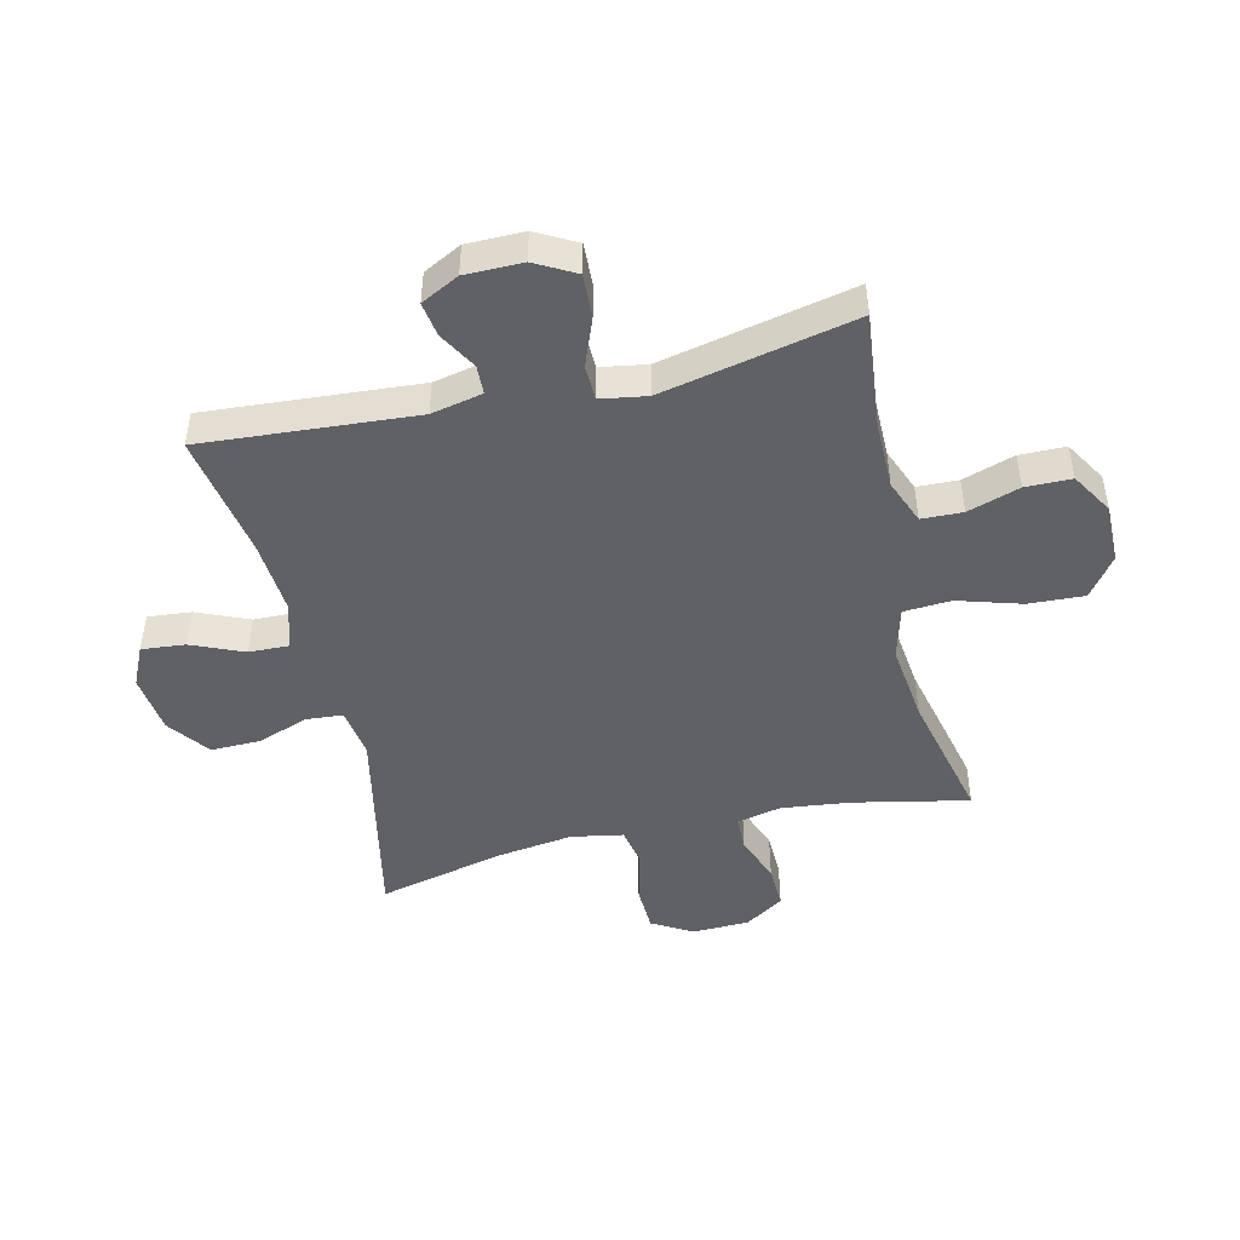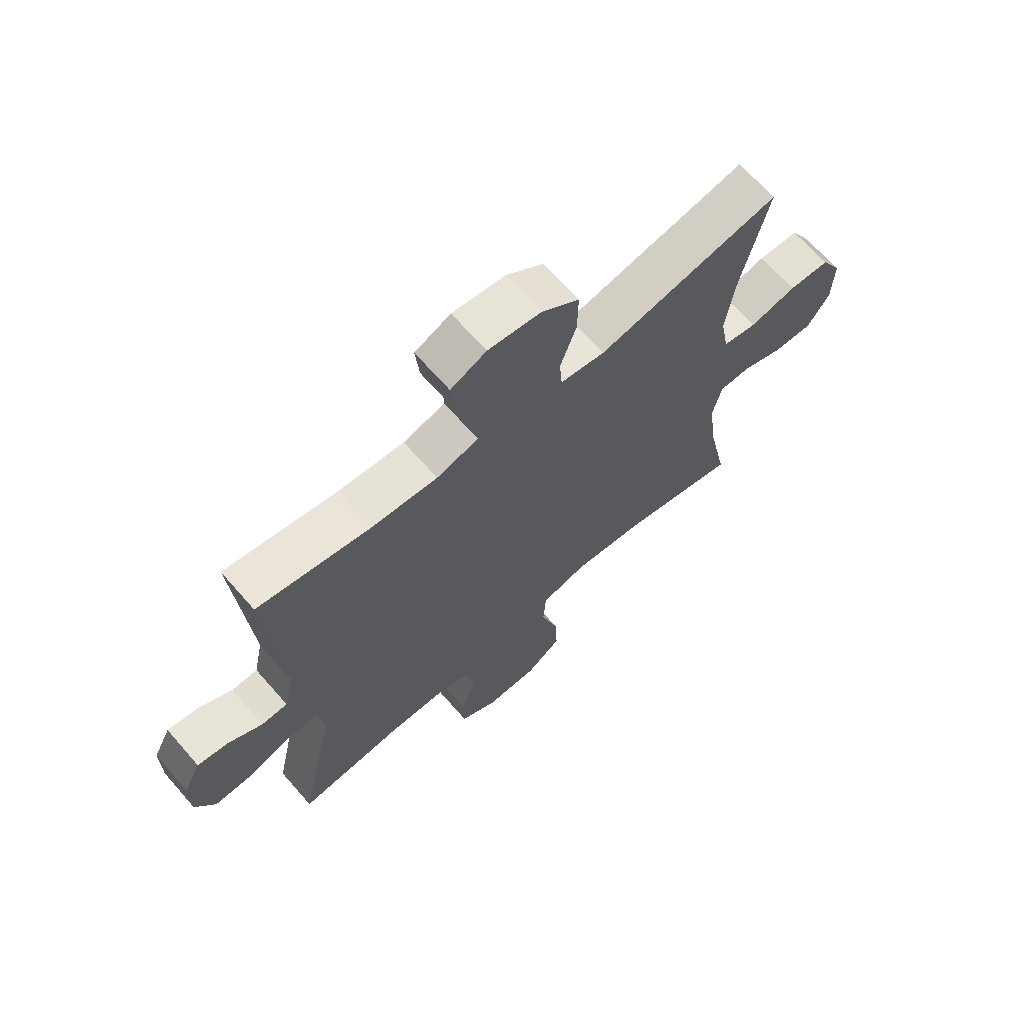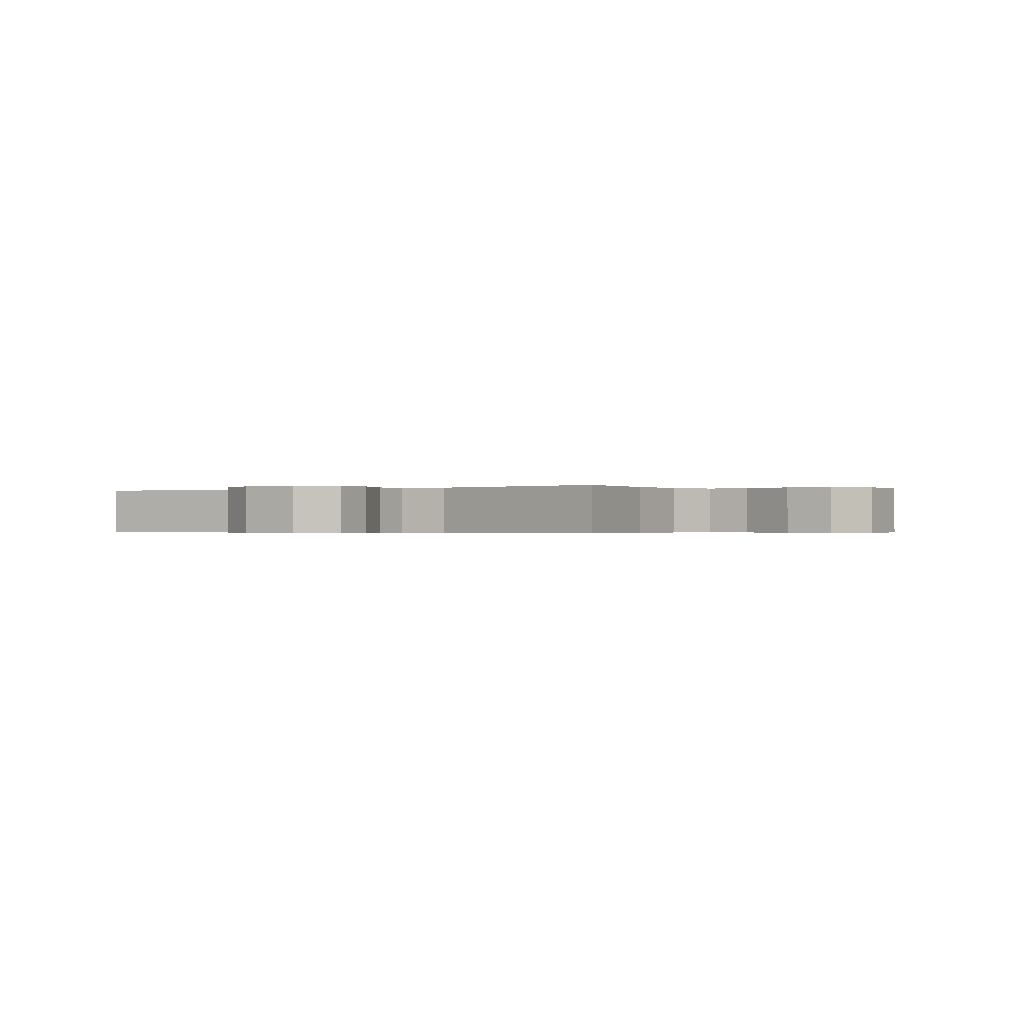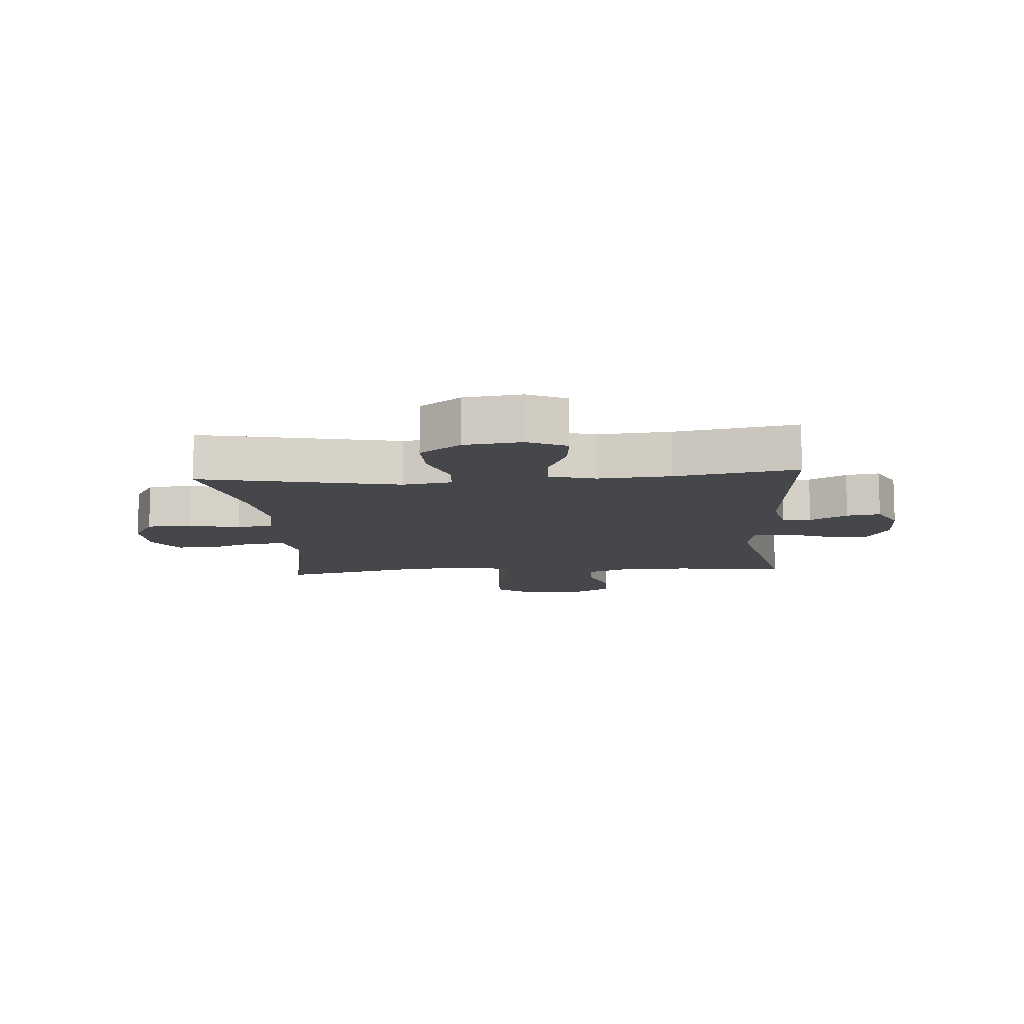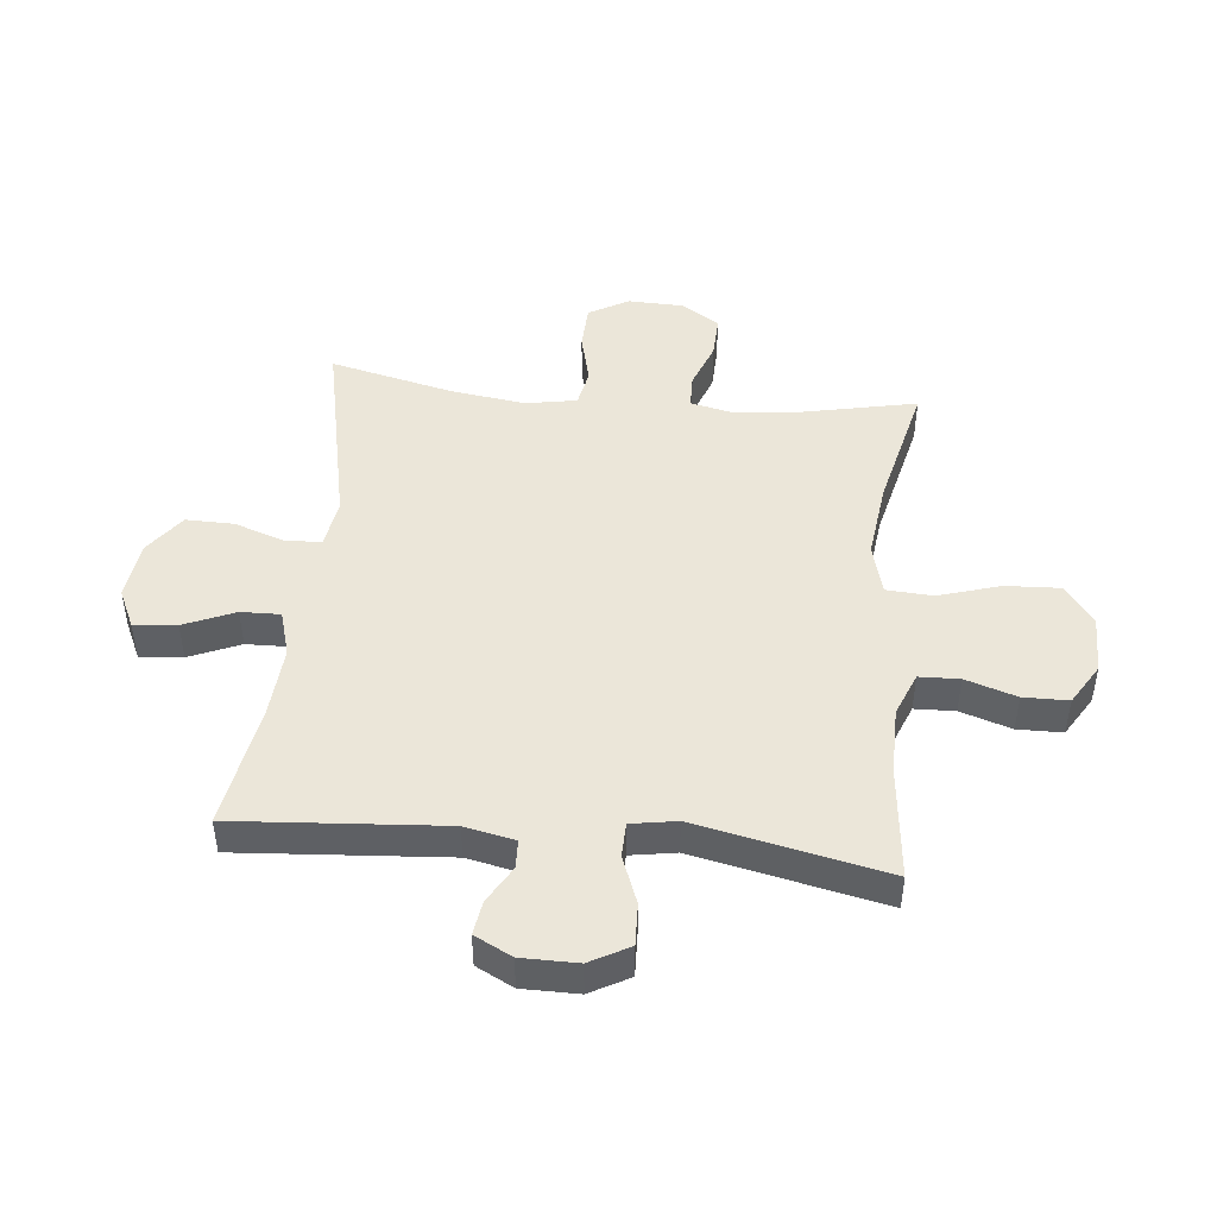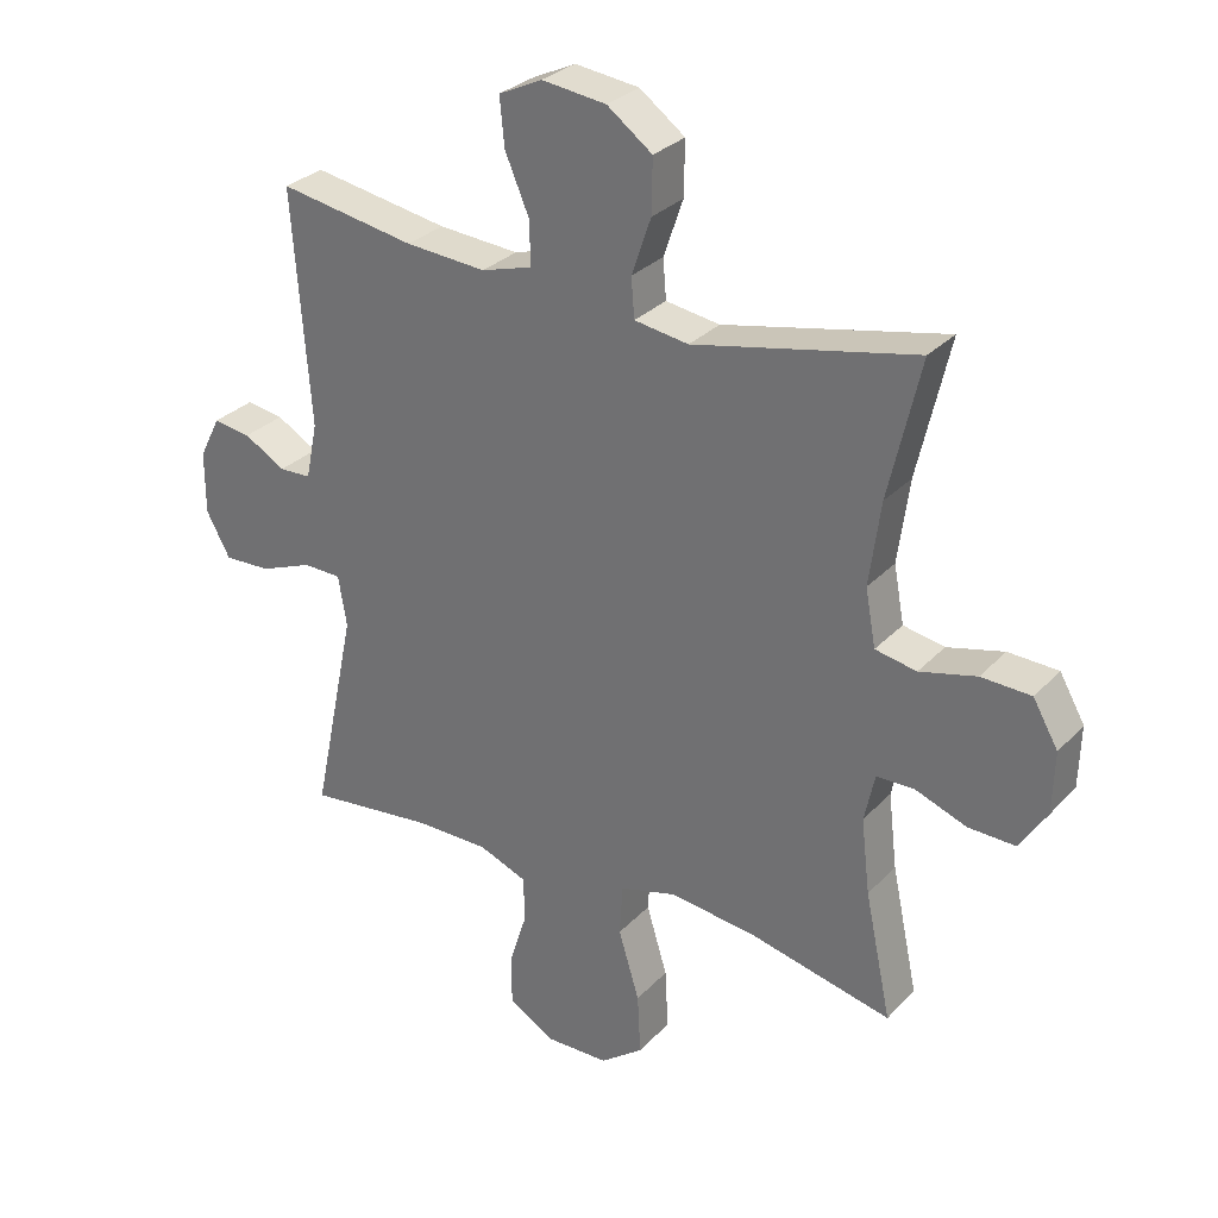
<metadata>
{"format":"obj","ext":"obj","renderer":"f3d","projection":"perspective","resolution":1024,"background":"white","views":[{"elev":-47.5,"azim":103.3,"up":"+Y"},{"elev":67.5,"azim":138.8,"up":"+Z"},{"elev":-0.4,"azim":122.7,"up":"+Y"},{"elev":-10.8,"azim":4.4,"up":"+Y"},{"elev":47.0,"azim":95.8,"up":"+Y"},{"elev":29.5,"azim":-145.9,"up":"+Z"}]}
</metadata>
<code>
o path5212
v 0.4283 0.0375 -0.1634
v 0.4413 0.0375 -0.08527
v 0.5001 0.0375 -0.08363
v 0.5817 0.0375 -0.1153
v 0.6539 0.0375 -0.118
v 0.6908 0.0375 -0.05027
v 0.6907 0.0375 0.0467
v 0.6581 0.0375 0.1109
v 0.6004 0.0375 0.102
v 0.5363 0.0375 0.06502
v 0.4875 0.0375 0.06678
v 0.4696 0.0375 0.1532
v 0.4965 0.0375 0.513
v 0.2863 0.0375 0.4759
v 0.1617 0.0375 0.4666
v 0.08322 0.0375 0.4895
v 0.08513 0.0375 0.5572
v 0.1222 0.0375 0.6448
v 0.1294 0.0375 0.7182
v 0.06261 0.0375 0.7497
v -0.03688 0.0375 0.7372
v -0.1067 0.0375 0.6851
v -0.1053 0.0375 0.6023
v -0.07535 0.0375 0.5151
v -0.08018 0.0375 0.4542
v -0.1637 0.0375 0.4412
v -0.5052 0.0375 0.513
v -0.4561 0.0375 0.3006
v -0.4388 0.0375 0.172
v -0.4548 0.0375 0.08466
v -0.5186 0.0375 0.07223
v -0.6059 0.0375 0.09405
v -0.6828 0.0375 0.09087
v -0.7216 0.0375 0.02282
v -0.7188 0.0375 -0.07238
v -0.6774 0.0375 -0.1376
v -0.6047 0.0375 -0.1352
v -0.5249 0.0375 -0.105
v -0.4669 0.0375 -0.1063
v -0.451 0.0375 -0.1802
v -0.4644 0.0375 -0.2954
v -0.5052 0.0375 -0.489
v -0.2837 0.0375 -0.4368
v -0.1511 0.0375 -0.4207
v -0.06451 0.0375 -0.4441
v -0.05966 0.0375 -0.5236
v -0.092 0.0375 -0.6305
v -0.09682 0.0375 -0.7249
v -0.03028 0.0375 -0.7741
v 0.06813 0.0375 -0.7752
v 0.1381 0.0375 -0.7327
v 0.1392 0.0375 -0.6552
v 0.1111 0.0375 -0.5674
v 0.1135 0.0375 -0.4982
v 0.1879 0.0375 -0.4684
v 0.3032 0.0375 -0.468
v 0.4965 0.0375 -0.489
v 0.4283 -0.0375 -0.1634
v 0.4413 -0.0375 -0.08527
v 0.5001 -0.0375 -0.08363
v 0.5817 -0.0375 -0.1153
v 0.6539 -0.0375 -0.118
v 0.6908 -0.0375 -0.05027
v 0.6907 -0.0375 0.0467
v 0.6581 -0.0375 0.1109
v 0.6004 -0.0375 0.102
v 0.5363 -0.0375 0.06502
v 0.4875 -0.0375 0.06678
v 0.4696 -0.0375 0.1532
v 0.4965 -0.0375 0.513
v 0.2863 -0.0375 0.4759
v 0.1617 -0.0375 0.4666
v 0.08322 -0.0375 0.4895
v 0.08513 -0.0375 0.5572
v 0.1222 -0.0375 0.6448
v 0.1294 -0.0375 0.7182
v 0.06261 -0.0375 0.7497
v -0.03688 -0.0375 0.7372
v -0.1067 -0.0375 0.6851
v -0.1053 -0.0375 0.6023
v -0.07535 -0.0375 0.5151
v -0.08018 -0.0375 0.4542
v -0.1637 -0.0375 0.4412
v -0.5052 -0.0375 0.513
v -0.4561 -0.0375 0.3006
v -0.4388 -0.0375 0.172
v -0.4548 -0.0375 0.08466
v -0.5186 -0.0375 0.07223
v -0.6059 -0.0375 0.09405
v -0.6828 -0.0375 0.09087
v -0.7216 -0.0375 0.02282
v -0.7188 -0.0375 -0.07238
v -0.6774 -0.0375 -0.1376
v -0.6047 -0.0375 -0.1352
v -0.5249 -0.0375 -0.105
v -0.4669 -0.0375 -0.1063
v -0.451 -0.0375 -0.1802
v -0.4644 -0.0375 -0.2954
v -0.5052 -0.0375 -0.489
v -0.2837 -0.0375 -0.4368
v -0.1511 -0.0375 -0.4207
v -0.06451 -0.0375 -0.4441
v -0.05966 -0.0375 -0.5236
v -0.092 -0.0375 -0.6305
v -0.09682 -0.0375 -0.7249
v -0.03028 -0.0375 -0.7741
v 0.06813 -0.0375 -0.7752
v 0.1381 -0.0375 -0.7327
v 0.1392 -0.0375 -0.6552
v 0.1111 -0.0375 -0.5674
v 0.1135 -0.0375 -0.4982
v 0.1879 -0.0375 -0.4684
v 0.3032 -0.0375 -0.468
v 0.4965 -0.0375 -0.489
v 0.6539 0.0375 -0.118
v 0.6539 0.0375 -0.118
v 0.6908 0.0375 -0.05027
v 0.6907 0.0375 0.0467
v 0.6581 0.0375 0.1109
v 0.6581 0.0375 0.1109
v 0.6004 0.0375 0.102
v 0.5817 0.0375 -0.1153
v 0.5363 0.0375 0.06502
v 0.5001 0.0375 -0.08363
v 0.4875 0.0375 0.06678
v 0.4875 0.0375 0.06678
v 0.4413 0.0375 -0.08527
v 0.4413 0.0375 -0.08527
v 0.4696 0.0375 0.1532
v 0.4965 0.0375 0.513
v 0.4965 0.0375 0.513
v 0.4965 0.0375 -0.489
v 0.4965 0.0375 -0.489
v 0.4283 0.0375 -0.1634
v 0.3032 0.0375 -0.468
v 0.2863 0.0375 0.4759
v 0.1879 0.0375 -0.4684
v 0.1617 0.0375 0.4666
v 0.1135 0.0375 -0.4982
v 0.1135 0.0375 -0.4982
v 0.08322 0.0375 0.4895
v 0.08322 0.0375 0.4895
v 0.1381 0.0375 -0.7327
v 0.1392 0.0375 -0.6552
v 0.1111 0.0375 -0.5674
v 0.06813 0.0375 -0.7752
v 0.1222 0.0375 0.6448
v 0.1294 0.0375 0.7182
v 0.1294 0.0375 0.7182
v 0.06261 0.0375 0.7497
v 0.08513 0.0375 0.5572
v -0.03028 0.0375 -0.7741
v -0.03688 0.0375 0.7372
v -0.09682 0.0375 -0.7249
v -0.1067 0.0375 0.6851
v -0.092 0.0375 -0.6305
v -0.05966 0.0375 -0.5236
v -0.06451 0.0375 -0.4441
v -0.06451 0.0375 -0.4441
v -0.1511 0.0375 -0.4207
v -0.07535 0.0375 0.5151
v -0.08018 0.0375 0.4542
v -0.08018 0.0375 0.4542
v -0.1053 0.0375 0.6023
v -0.1637 0.0375 0.4412
v -0.2837 0.0375 -0.4368
v -0.5052 0.0375 -0.489
v -0.5052 0.0375 -0.489
v -0.4644 0.0375 -0.2954
v -0.451 0.0375 -0.1802
v -0.4388 0.0375 0.172
v -0.4548 0.0375 0.08466
v -0.4548 0.0375 0.08466
v -0.4561 0.0375 0.3006
v -0.4669 0.0375 -0.1063
v -0.4669 0.0375 -0.1063
v -0.5186 0.0375 0.07223
v -0.5249 0.0375 -0.105
v -0.5052 0.0375 0.513
v -0.5052 0.0375 0.513
v -0.6059 0.0375 0.09405
v -0.6047 0.0375 -0.1352
v -0.6774 0.0375 -0.1376
v -0.6828 0.0375 0.09087
v -0.7188 0.0375 -0.07238
v -0.7216 0.0375 0.02282
v 0.6539 -0.0375 -0.118
v 0.6539 -0.0375 -0.118
v 0.6908 -0.0375 -0.05027
v 0.6907 -0.0375 0.0467
v 0.6581 -0.0375 0.1109
v 0.6581 -0.0375 0.1109
v 0.6004 -0.0375 0.102
v 0.5817 -0.0375 -0.1153
v 0.5363 -0.0375 0.06502
v 0.5001 -0.0375 -0.08363
v 0.4875 -0.0375 0.06678
v 0.4875 -0.0375 0.06678
v 0.4413 -0.0375 -0.08527
v 0.4413 -0.0375 -0.08527
v 0.4696 -0.0375 0.1532
v 0.4965 -0.0375 0.513
v 0.4965 -0.0375 0.513
v 0.4965 -0.0375 -0.489
v 0.4965 -0.0375 -0.489
v 0.4283 -0.0375 -0.1634
v 0.3032 -0.0375 -0.468
v 0.2863 -0.0375 0.4759
v 0.1879 -0.0375 -0.4684
v 0.1617 -0.0375 0.4666
v 0.1135 -0.0375 -0.4982
v 0.1135 -0.0375 -0.4982
v 0.08322 -0.0375 0.4895
v 0.08322 -0.0375 0.4895
v 0.1381 -0.0375 -0.7327
v 0.1392 -0.0375 -0.6552
v 0.1111 -0.0375 -0.5674
v 0.06813 -0.0375 -0.7752
v 0.1222 -0.0375 0.6448
v 0.1294 -0.0375 0.7182
v 0.1294 -0.0375 0.7182
v 0.06261 -0.0375 0.7497
v 0.08513 -0.0375 0.5572
v -0.03028 -0.0375 -0.7741
v -0.03688 -0.0375 0.7372
v -0.09682 -0.0375 -0.7249
v -0.1067 -0.0375 0.6851
v -0.092 -0.0375 -0.6305
v -0.05966 -0.0375 -0.5236
v -0.06451 -0.0375 -0.4441
v -0.06451 -0.0375 -0.4441
v -0.1511 -0.0375 -0.4207
v -0.07535 -0.0375 0.5151
v -0.08018 -0.0375 0.4542
v -0.08018 -0.0375 0.4542
v -0.1053 -0.0375 0.6023
v -0.1637 -0.0375 0.4412
v -0.2837 -0.0375 -0.4368
v -0.5052 -0.0375 -0.489
v -0.5052 -0.0375 -0.489
v -0.4644 -0.0375 -0.2954
v -0.451 -0.0375 -0.1802
v -0.4388 -0.0375 0.172
v -0.4548 -0.0375 0.08466
v -0.4548 -0.0375 0.08466
v -0.4561 -0.0375 0.3006
v -0.4669 -0.0375 -0.1063
v -0.4669 -0.0375 -0.1063
v -0.5186 -0.0375 0.07223
v -0.5249 -0.0375 -0.105
v -0.5052 -0.0375 0.513
v -0.5052 -0.0375 0.513
v -0.6059 -0.0375 0.09405
v -0.6047 -0.0375 -0.1352
v -0.6774 -0.0375 -0.1376
v -0.6828 -0.0375 0.09087
v -0.7188 -0.0375 -0.07238
v -0.7216 -0.0375 0.02282
f 233 213 223
f 228 216 217
f 226 224 228
f 224 218 228
f 236 223 225
f 193 190 191
f 206 207 204
f 223 219 225
f 215 216 218
f 229 211 230
f 234 237 243
f 243 237 246
f 216 228 218
f 199 201 210
f 194 195 196
f 197 196 195
f 236 225 227
f 209 230 211
f 209 206 230
f 247 249 250
f 217 211 229
f 187 189 194
f 222 219 220
f 199 210 234
f 246 237 251
f 225 219 222
f 201 199 197
f 232 247 242
f 254 258 257
f 208 201 202
f 234 210 213
f 258 253 256
f 232 244 247
f 206 199 230
f 244 234 243
f 190 195 189
f 228 217 229
f 207 206 209
f 254 257 255
f 247 244 249
f 238 242 241
f 232 242 238
f 230 199 232
f 210 201 208
f 253 258 254
f 232 199 234
f 250 253 254
f 238 241 239
f 196 197 199
f 195 190 193
f 189 195 194
f 253 250 249
f 232 234 244
f 234 213 233
f 233 223 236
f 116 6 63 188
f 6 7 64 63
f 7 120 192 64
f 8 9 66 65
f 4 5 62 61
f 9 10 67 66
f 3 4 61 60
f 10 126 198 67
f 128 3 60 200
f 11 12 69 68
f 12 131 203 69
f 133 1 58 205
f 1 2 59 58
f 56 57 114 113
f 13 14 71 70
f 55 56 113 112
f 14 15 72 71
f 140 55 112 212
f 15 142 214 72
f 51 52 109 108
f 52 53 110 109
f 50 51 108 107
f 18 149 221 75
f 19 20 77 76
f 17 18 75 74
f 53 54 111 110
f 16 17 74 73
f 49 50 107 106
f 20 21 78 77
f 48 49 106 105
f 21 22 79 78
f 47 48 105 104
f 46 47 104 103
f 159 46 103 231
f 44 45 102 101
f 24 163 235 81
f 23 24 81 80
f 22 23 80 79
f 25 26 83 82
f 43 44 101 100
f 168 43 100 240
f 41 42 99 98
f 40 41 98 97
f 29 173 245 86
f 28 29 86 85
f 176 40 97 248
f 30 31 88 87
f 38 39 96 95
f 180 28 85 252
f 26 27 84 83
f 31 32 89 88
f 37 38 95 94
f 36 37 94 93
f 32 33 90 89
f 35 36 93 92
f 34 35 92 91
f 33 34 91 90
f 161 151 141
f 156 145 144
f 154 156 152
f 152 156 146
f 164 153 151
f 121 119 118
f 134 132 135
f 151 153 147
f 143 146 144
f 157 158 139
f 162 171 165
f 171 174 165
f 144 146 156
f 127 138 129
f 122 124 123
f 125 123 124
f 164 155 153
f 137 139 158
f 137 158 134
f 175 178 177
f 145 157 139
f 115 122 117
f 150 148 147
f 127 162 138
f 174 179 165
f 153 150 147
f 129 125 127
f 160 170 175
f 182 185 186
f 136 130 129
f 162 141 138
f 186 184 181
f 160 175 172
f 134 158 127
f 172 171 162
f 118 117 123
f 156 157 145
f 135 137 134
f 182 183 185
f 175 177 172
f 166 169 170
f 160 166 170
f 158 160 127
f 138 136 129
f 181 182 186
f 160 162 127
f 178 182 181
f 166 167 169
f 124 127 125
f 123 121 118
f 117 122 123
f 181 177 178
f 160 172 162
f 162 161 141
f 161 164 151

</code>
